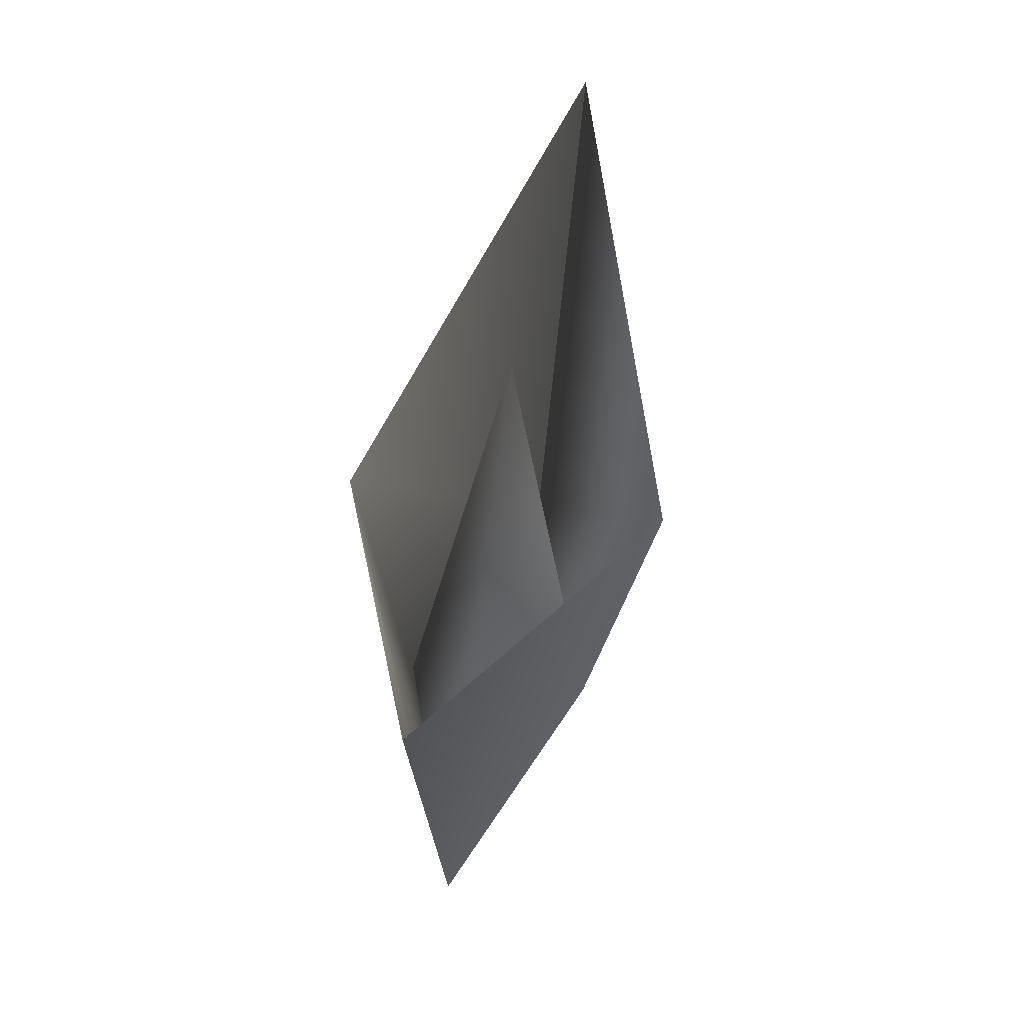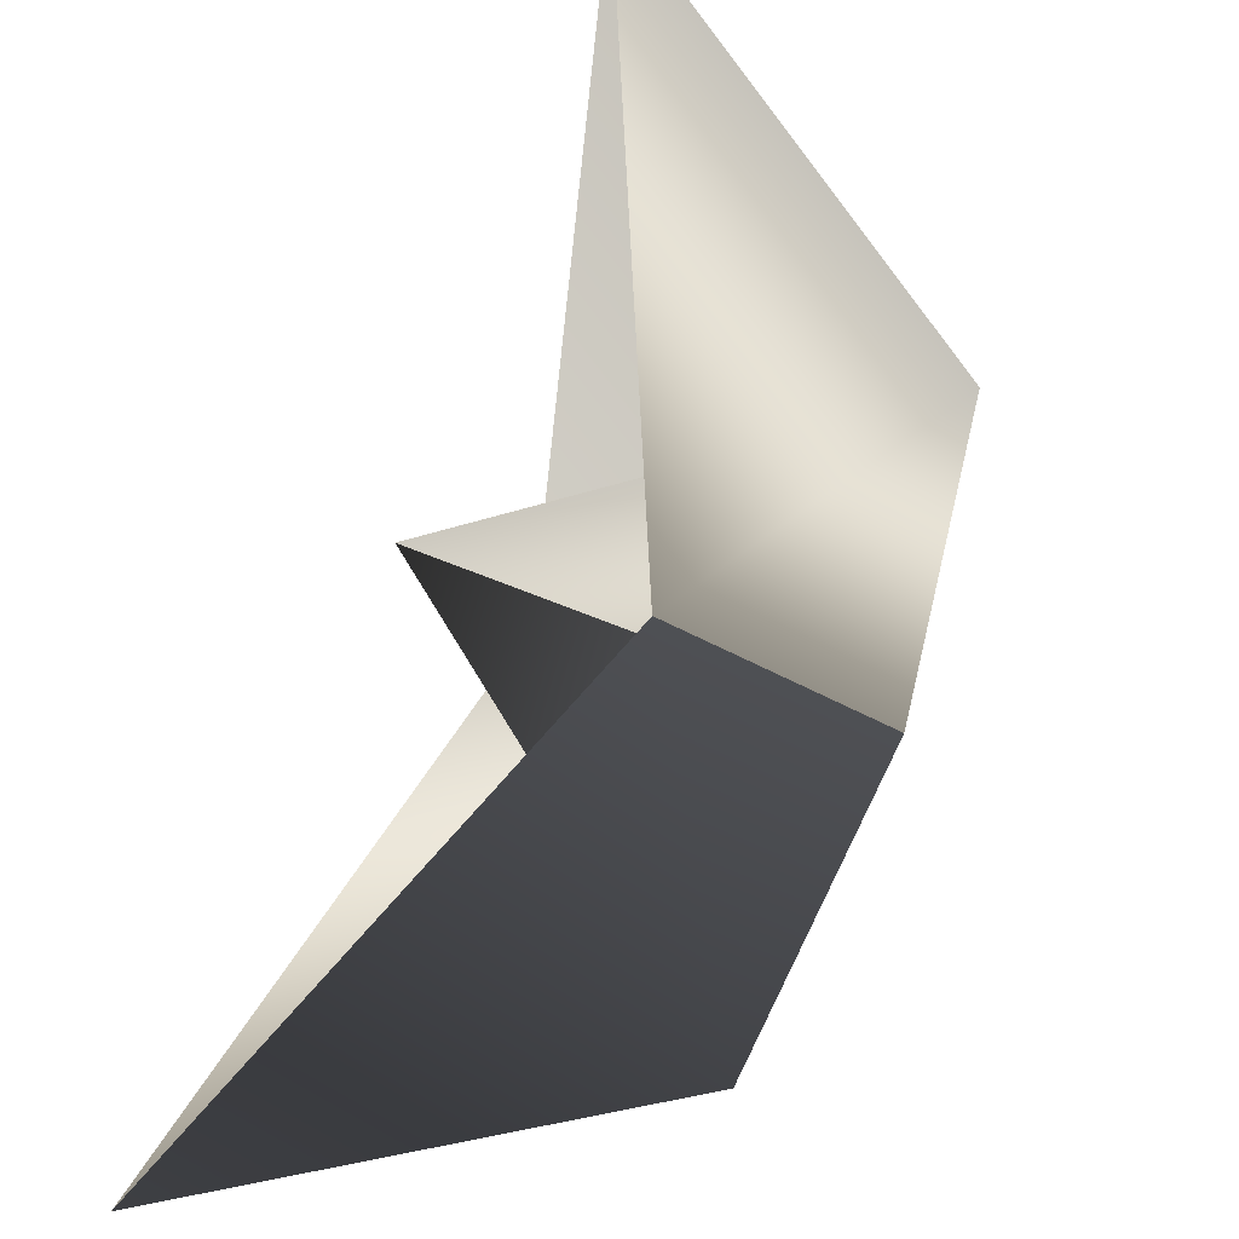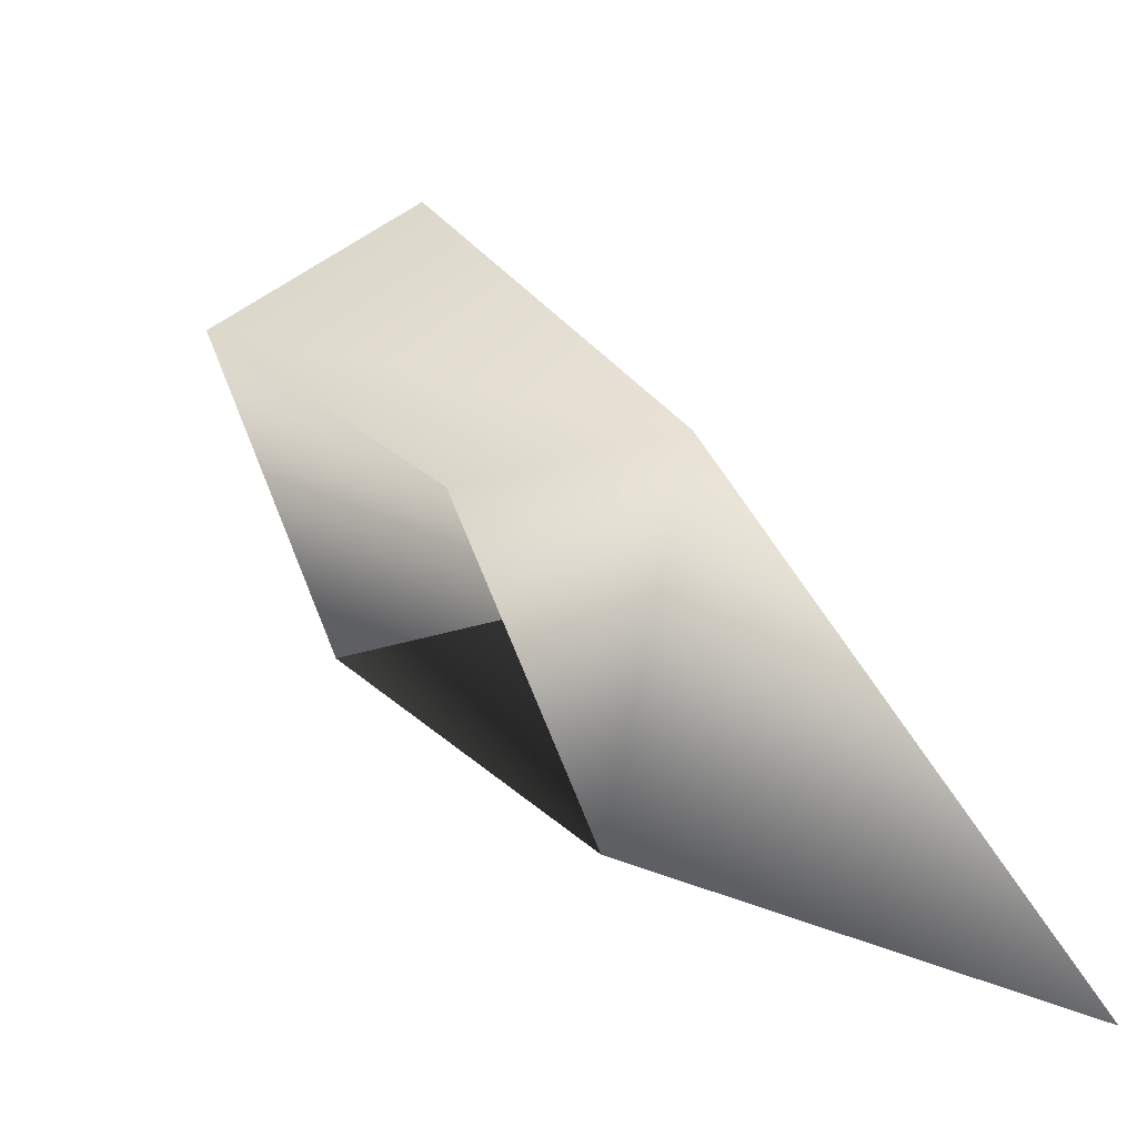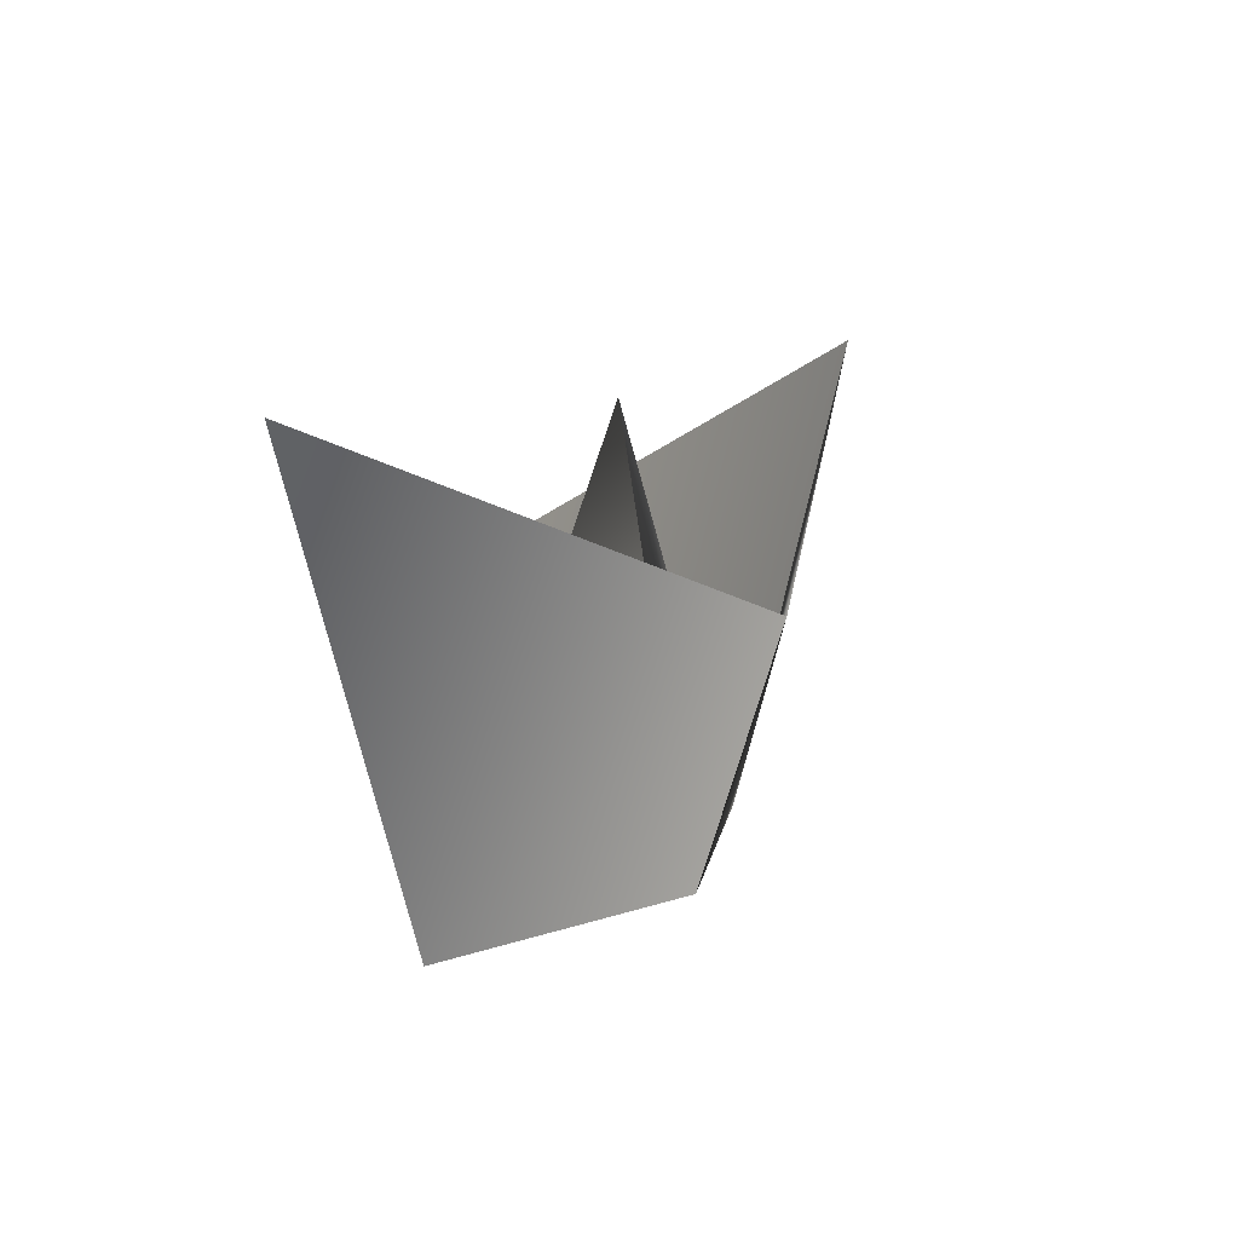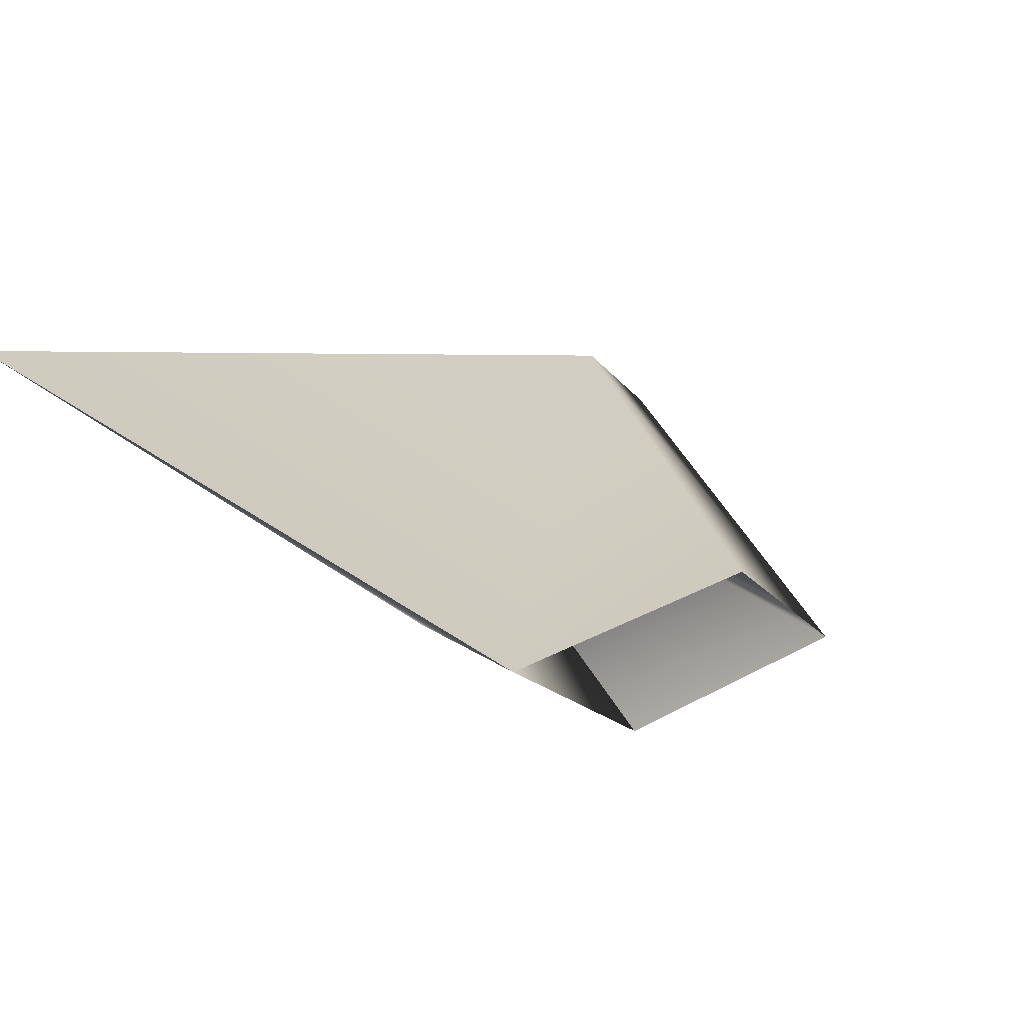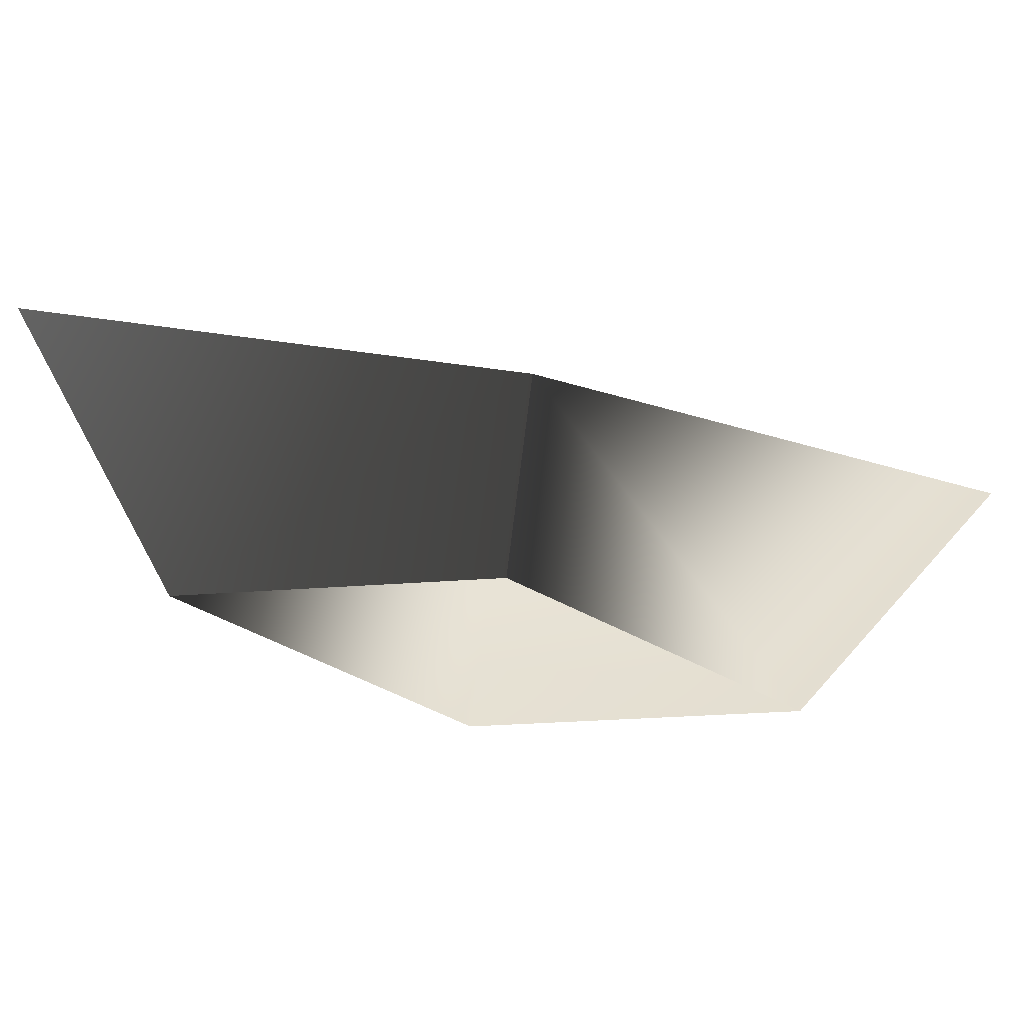
<metadata>
{"format":"obj","ext":"obj","renderer":"f3d","projection":"perspective","resolution":1024,"background":"white","views":[{"elev":41.2,"azim":142.1,"up":"+Y"},{"elev":-51.6,"azim":-114.0,"up":"+Z"},{"elev":-0.2,"azim":45.3,"up":"+Z"},{"elev":11.8,"azim":158.2,"up":"+Y"},{"elev":53.8,"azim":-39.9,"up":"+Z"},{"elev":-55.1,"azim":-147.8,"up":"+Y"}]}
</metadata>
<code>
o
v 1.576 0.3953 -1.479
v 0.4539 0.3103 0.4852
v -0.4539 0.2726 -0.4852
v -1.576 0.1876 1.479
v -0.1601 3.23 0.03569
v 0.6877 2.074 0.8582
v -0.8783 2.009 -0.8157
v -3.006 3.2 2.699
v 2.669 3.574 -2.624
f 5 1 2
f 5 3 4
f 5 2 4
f 5 3 1
f 6 1 2
f 6 2 4
f 7 3 4
f 7 3 1
f 8 7 4
f 8 6 4
f 9 7 1
f 6 9 1

</code>
